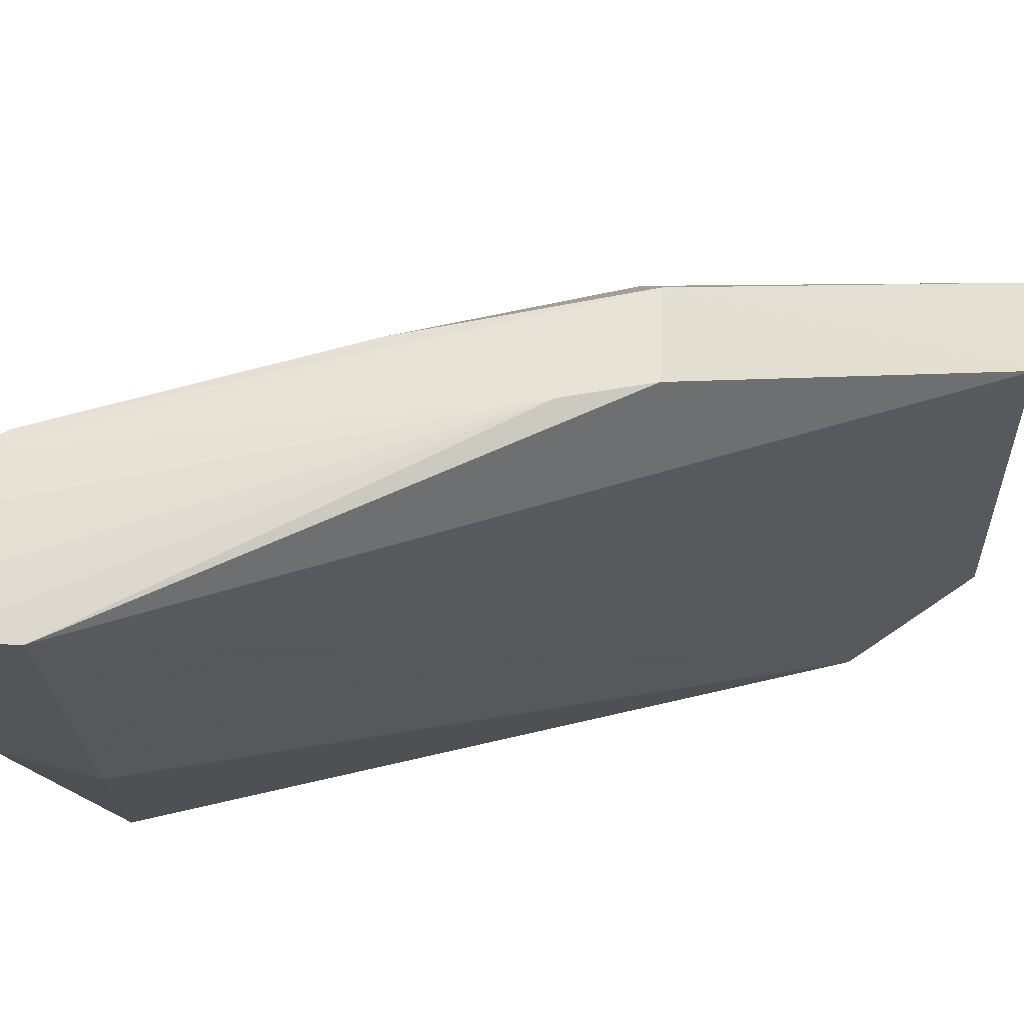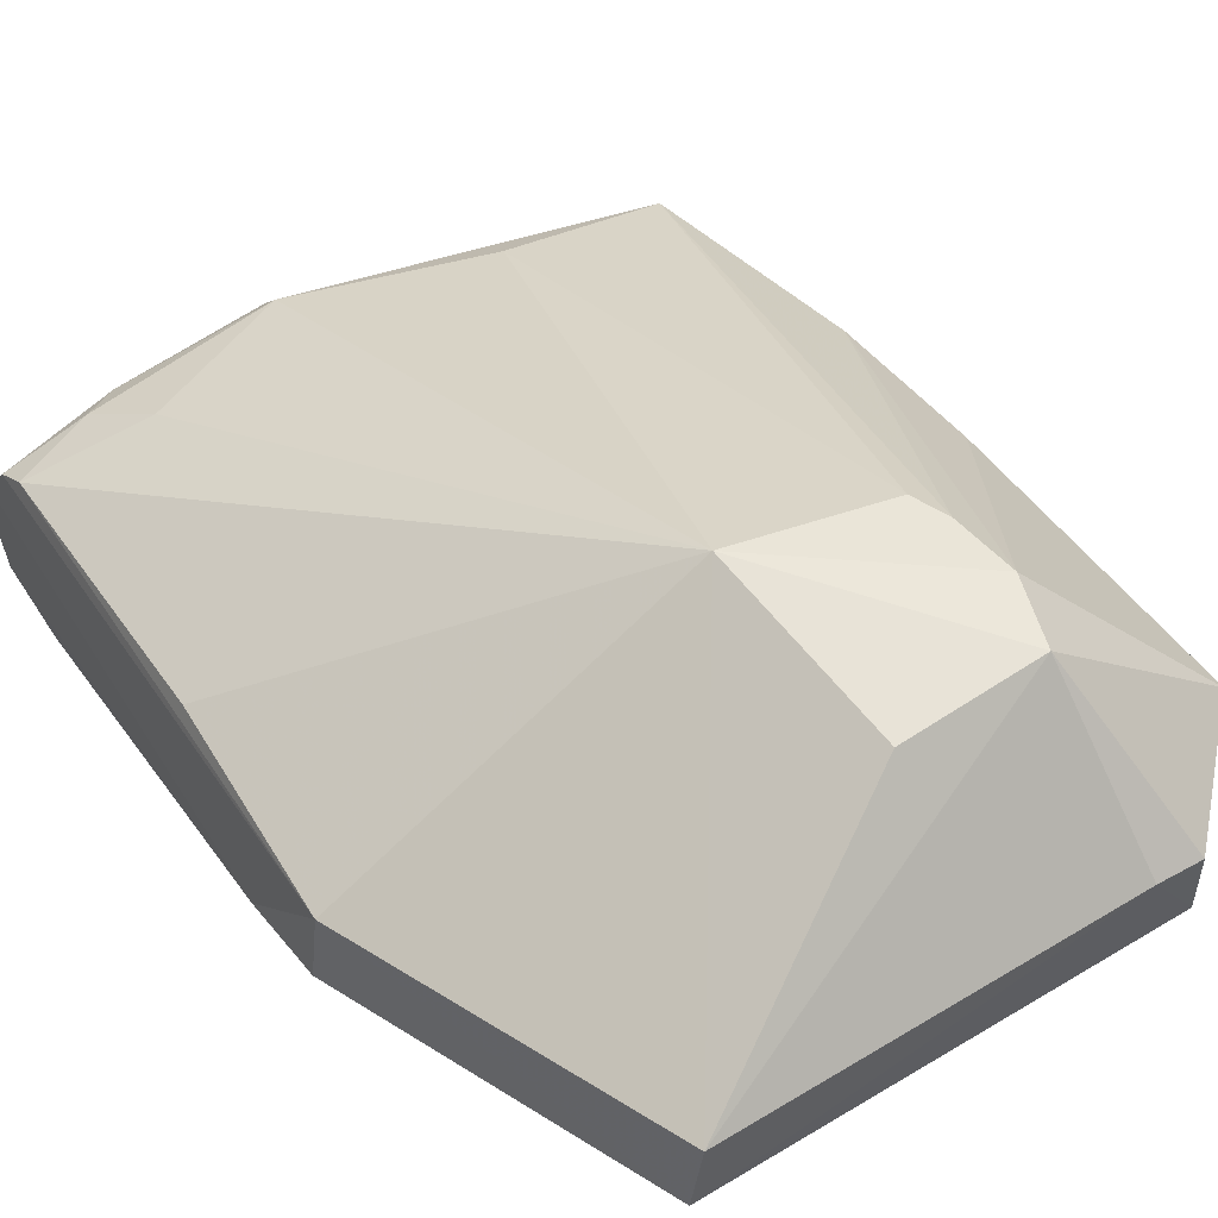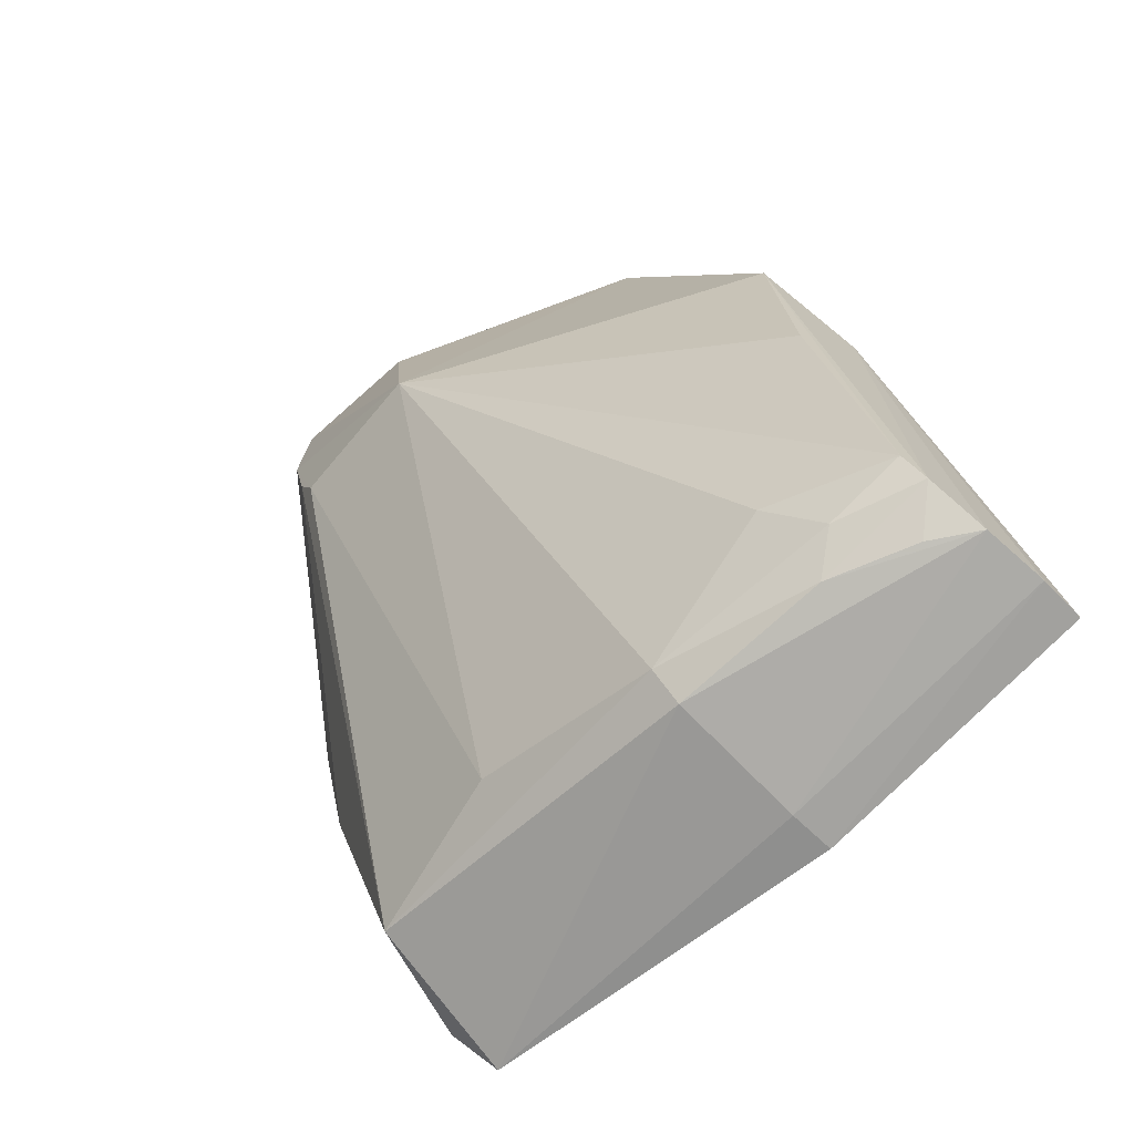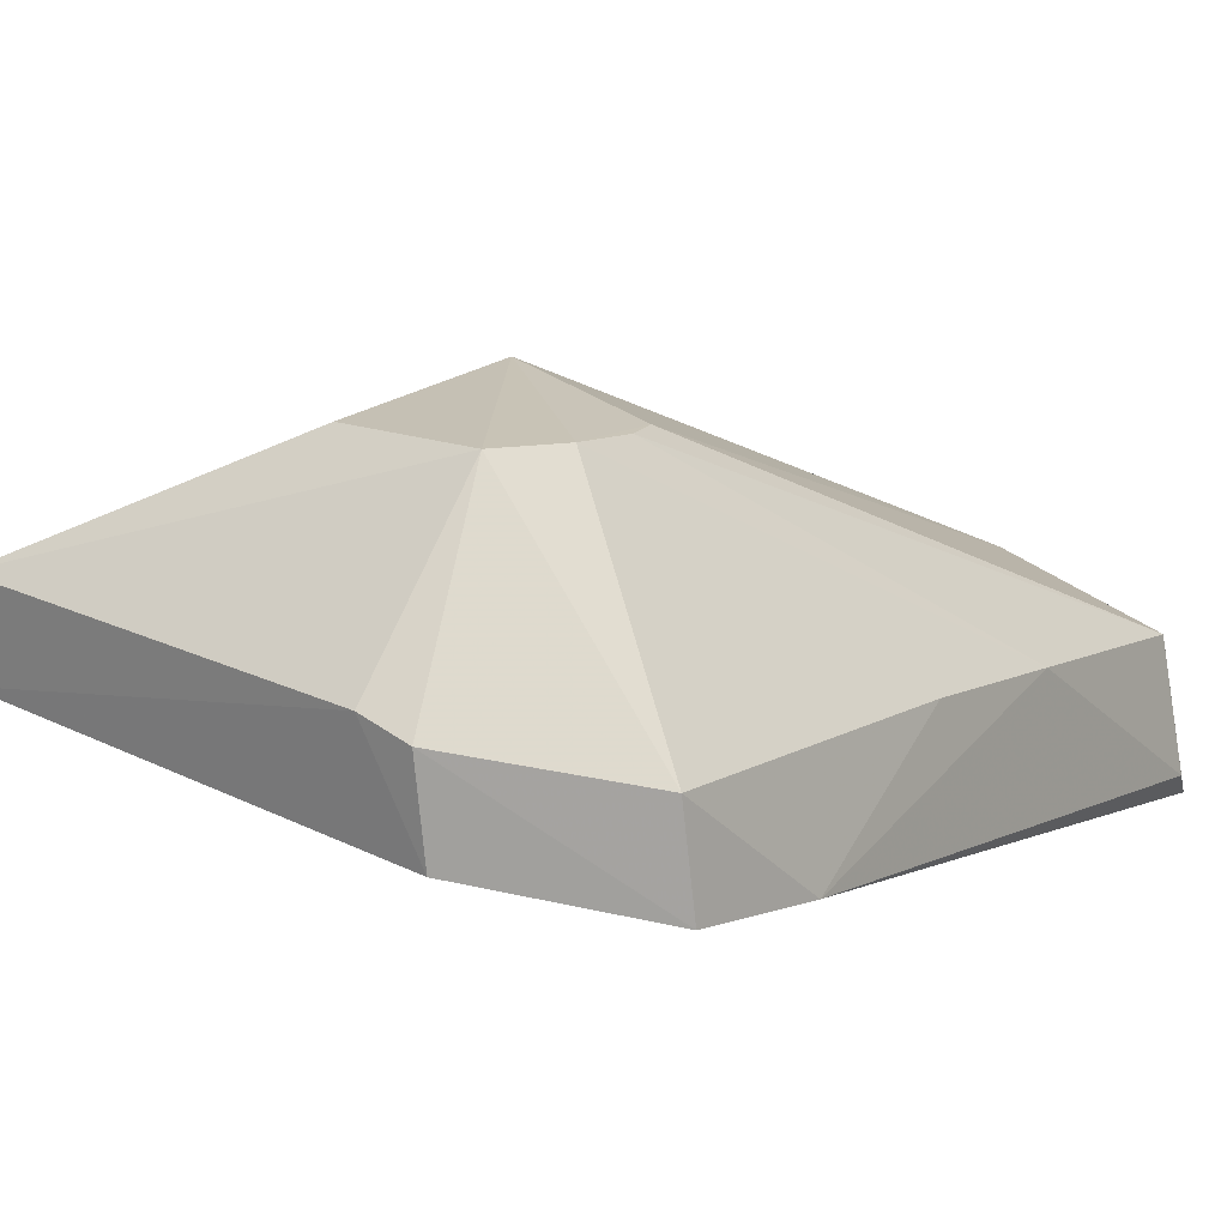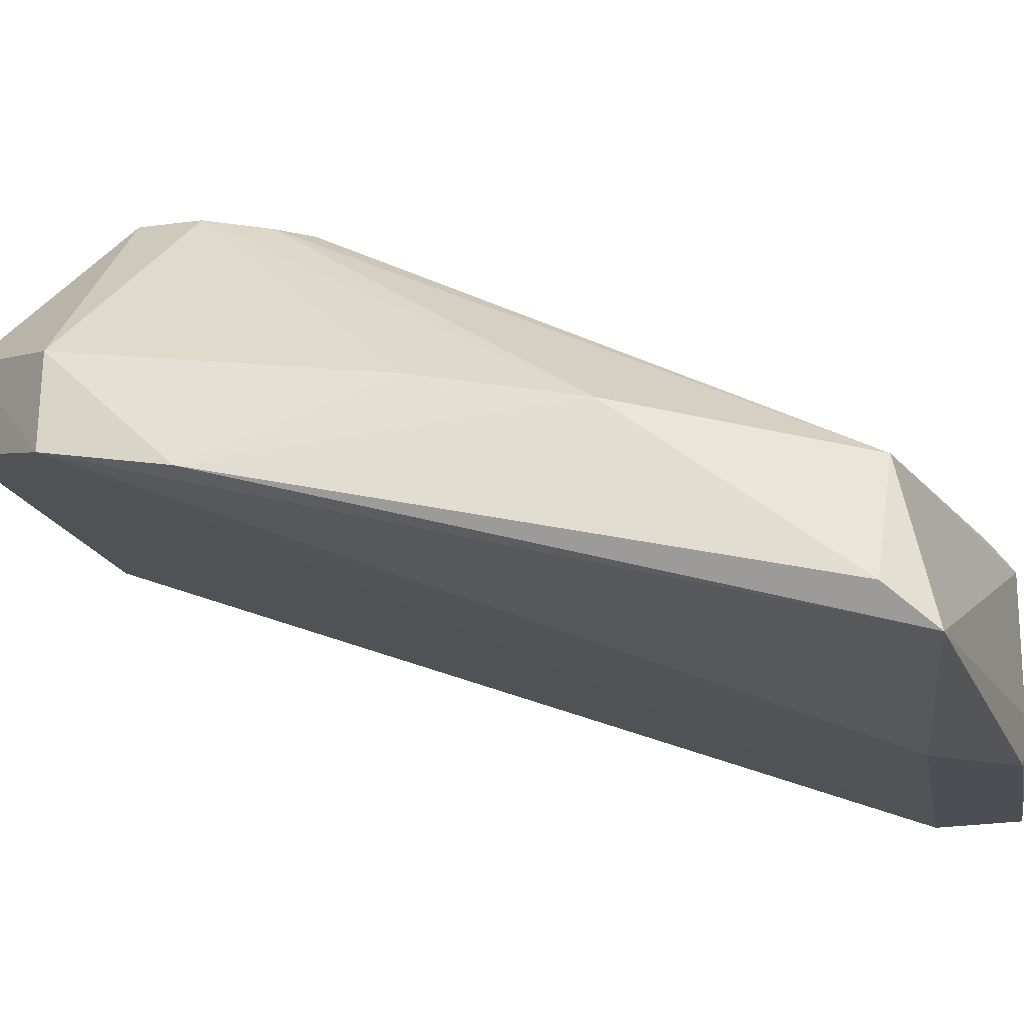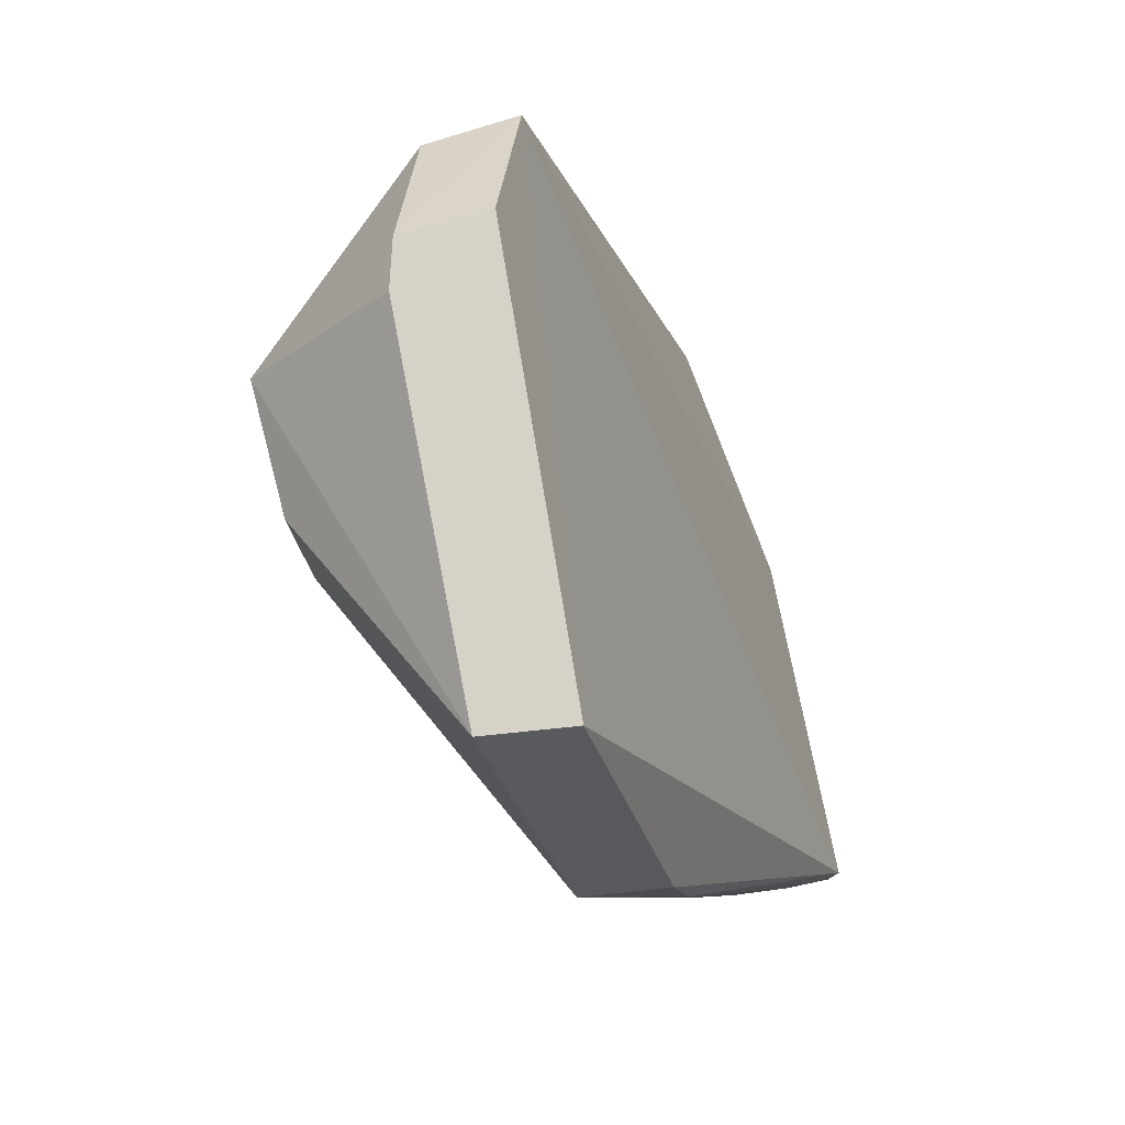
<metadata>
{"format":"obj","ext":"obj","renderer":"f3d","projection":"perspective","resolution":1024,"background":"white","views":[{"elev":-22.9,"azim":-87.2,"up":"+Y"},{"elev":57.8,"azim":-32.2,"up":"+Y"},{"elev":-76.4,"azim":-135.3,"up":"+Z"},{"elev":21.3,"azim":39.3,"up":"+Y"},{"elev":-17.2,"azim":101.2,"up":"+Y"},{"elev":78.9,"azim":-101.4,"up":"+Z"}]}
</metadata>
<code>
v 0.0832 0.1307 -0.2032
v 0.08843 0.1398 -0.1919
v 0.06613 0.1836 0.000108
v 0.01919 0.2381 -0.03079
v -0.04559 0.1683 -0.2088
v 0.09269 0.1953 -0.02776
v 0.08082 0.1667 -0.1947
v -0.06748 0.1212 -0.195
v 0.06426 0.2047 0.0006565
v 0.09537 0.173 -0.02829
v -0.001007 0.1646 -0.217
v 0.08845 0.1793 -0.139
v -0.03899 0.1871 0.0005354
v 0.05038 0.2399 -0.03127
v 0.09768 0.1676 -0.05759
v 0.01724 0.1212 -0.1967
v -0.06779 0.1221 -0.2152
v -0.06656 0.1936 -0.07483
v -0.03698 0.2083 0.0009289
v 0.0531 0.2076 0.001148
v 0.0557 0.238 -0.04754
v 0.0904 0.1861 -0.1015
v -0.06681 0.1482 -0.2169
v -0.001373 0.122 -0.2161
v 0.01549 0.2373 -0.07835
v -0.07018 0.1685 -0.0957
v 0.05435 0.2351 -0.06346
v -0.03711 0.1627 -0.2155
v -0.06424 0.1669 -0.2021
v -0.001069 0.1326 -0.2172
v -0.001128 0.1721 -0.2113
v -0.06853 0.1722 -0.07561
v -0.06785 0.1331 -0.2166
v 0.05115 0.2339 -0.07207
v -0.06533 0.1616 -0.2095
v -0.03616 0.1773 -0.1953
v -0.0642 0.1854 -0.1293
v 0.04294 0.176 -0.1947
v -0.05651 0.1548 -0.216
f 7 2 1
f 10 9 3
f 10 6 9
f 11 7 1
f 12 2 7
f 13 10 3
f 13 8 10
f 14 9 6
f 15 10 1
f 15 1 2
f 15 2 12
f 15 6 10
f 16 10 8
f 16 1 10
f 19 18 13
f 19 14 4
f 20 13 3
f 20 3 9
f 20 19 13
f 20 9 14
f 20 14 19
f 21 14 6
f 22 15 12
f 22 6 15
f 22 21 6
f 22 12 21
f 24 1 16
f 24 16 8
f 24 8 17
f 25 4 14
f 25 14 21
f 25 19 4
f 25 18 19
f 26 17 8
f 27 21 12
f 27 12 7
f 28 11 23
f 30 11 1
f 30 1 24
f 30 23 11
f 31 28 5
f 31 11 28
f 31 7 11
f 32 26 8
f 32 8 13
f 32 13 18
f 32 18 26
f 33 26 23
f 33 17 26
f 33 23 30
f 33 30 24
f 33 24 17
f 34 27 7
f 34 25 21
f 34 21 27
f 35 5 28
f 35 29 5
f 35 23 26
f 35 26 18
f 35 18 29
f 36 29 25
f 36 5 29
f 36 31 5
f 36 25 31
f 37 29 18
f 37 18 25
f 37 25 29
f 38 31 25
f 38 7 31
f 38 34 7
f 38 25 34
f 39 35 28
f 39 28 23
f 39 23 35

</code>
